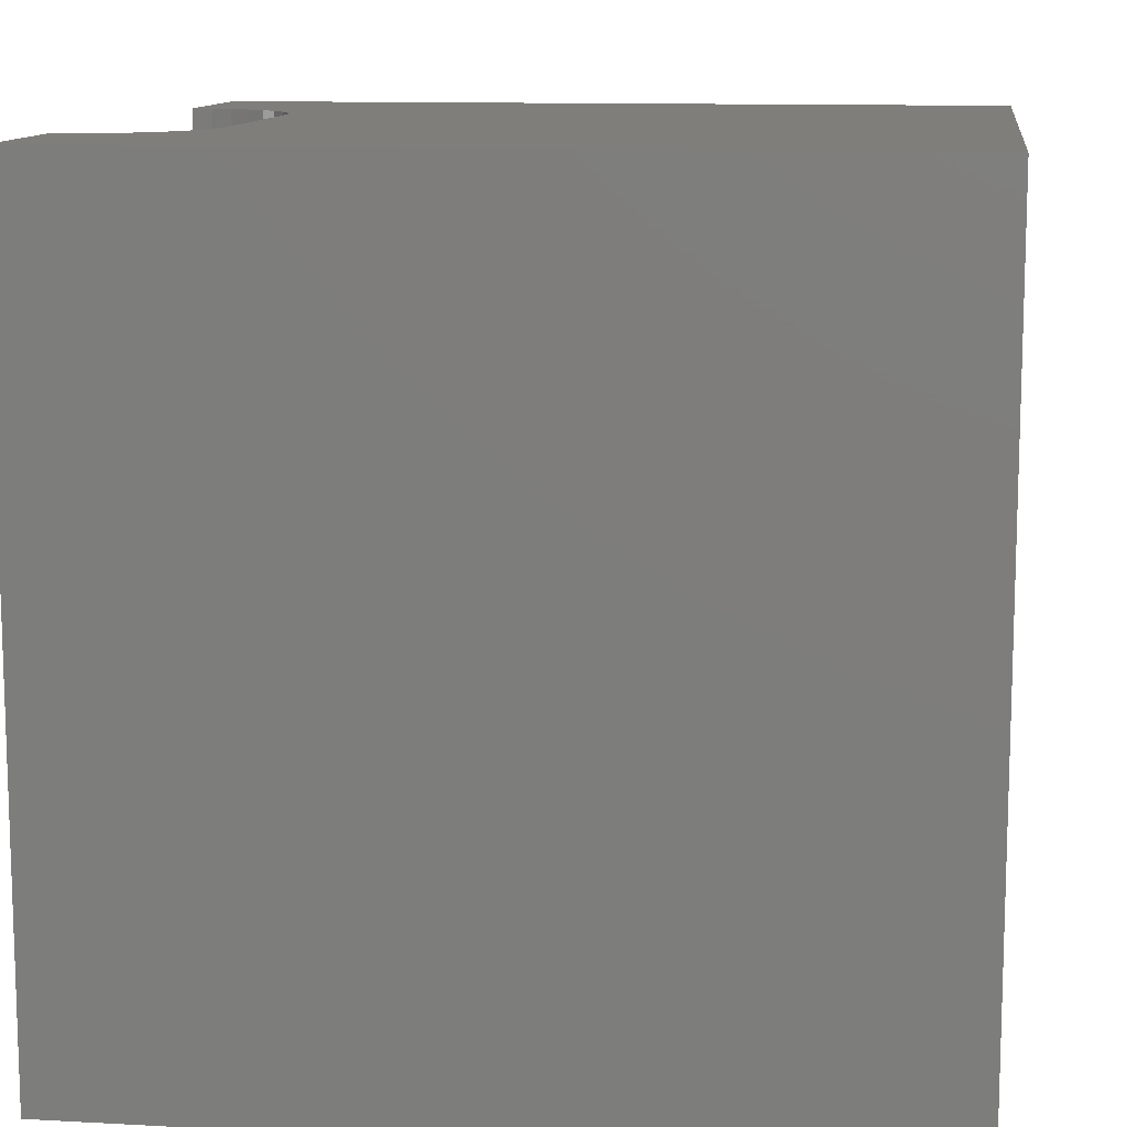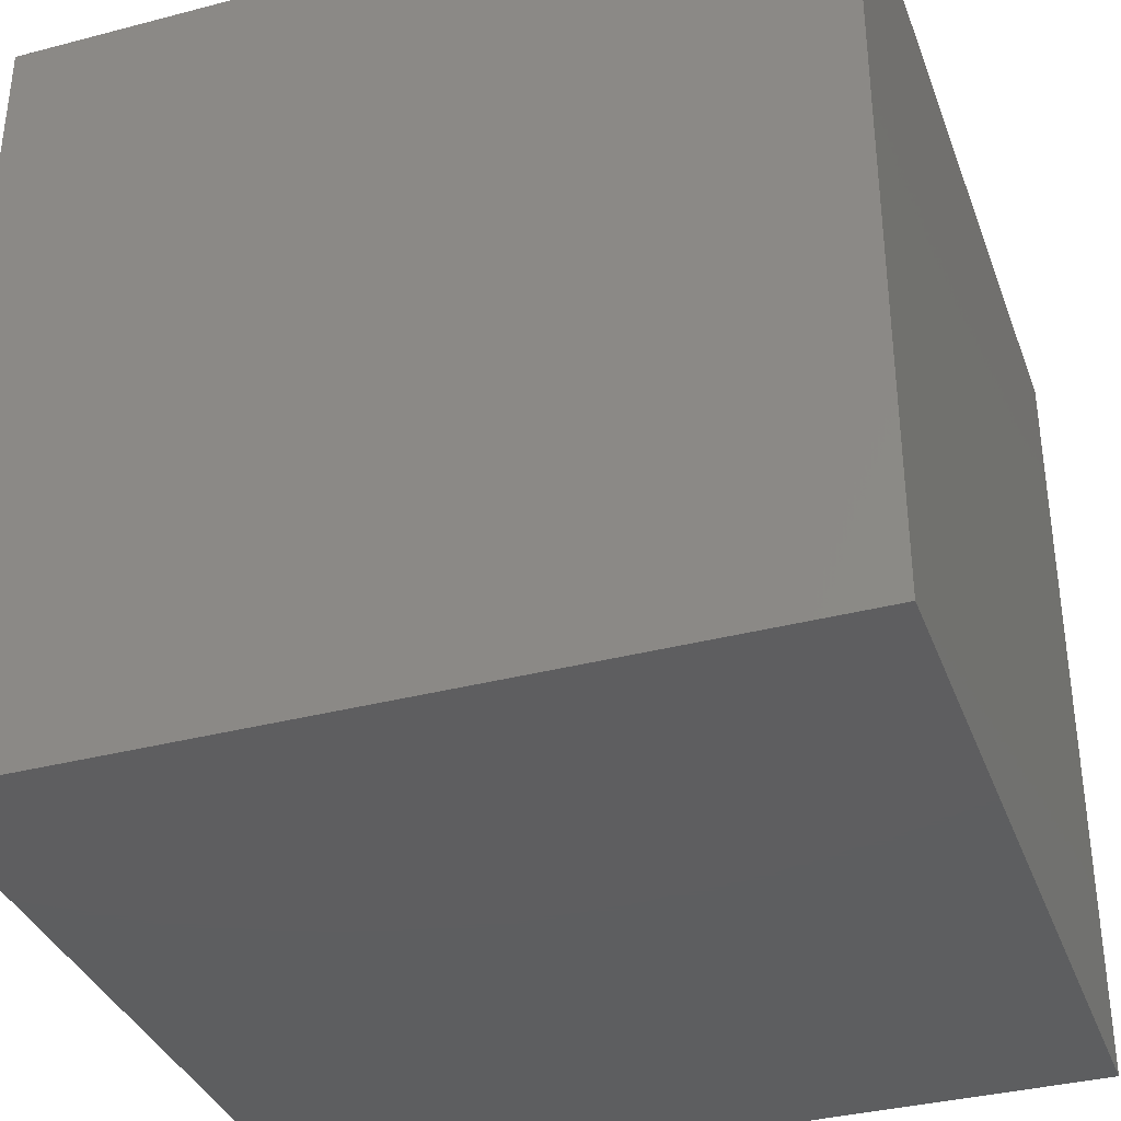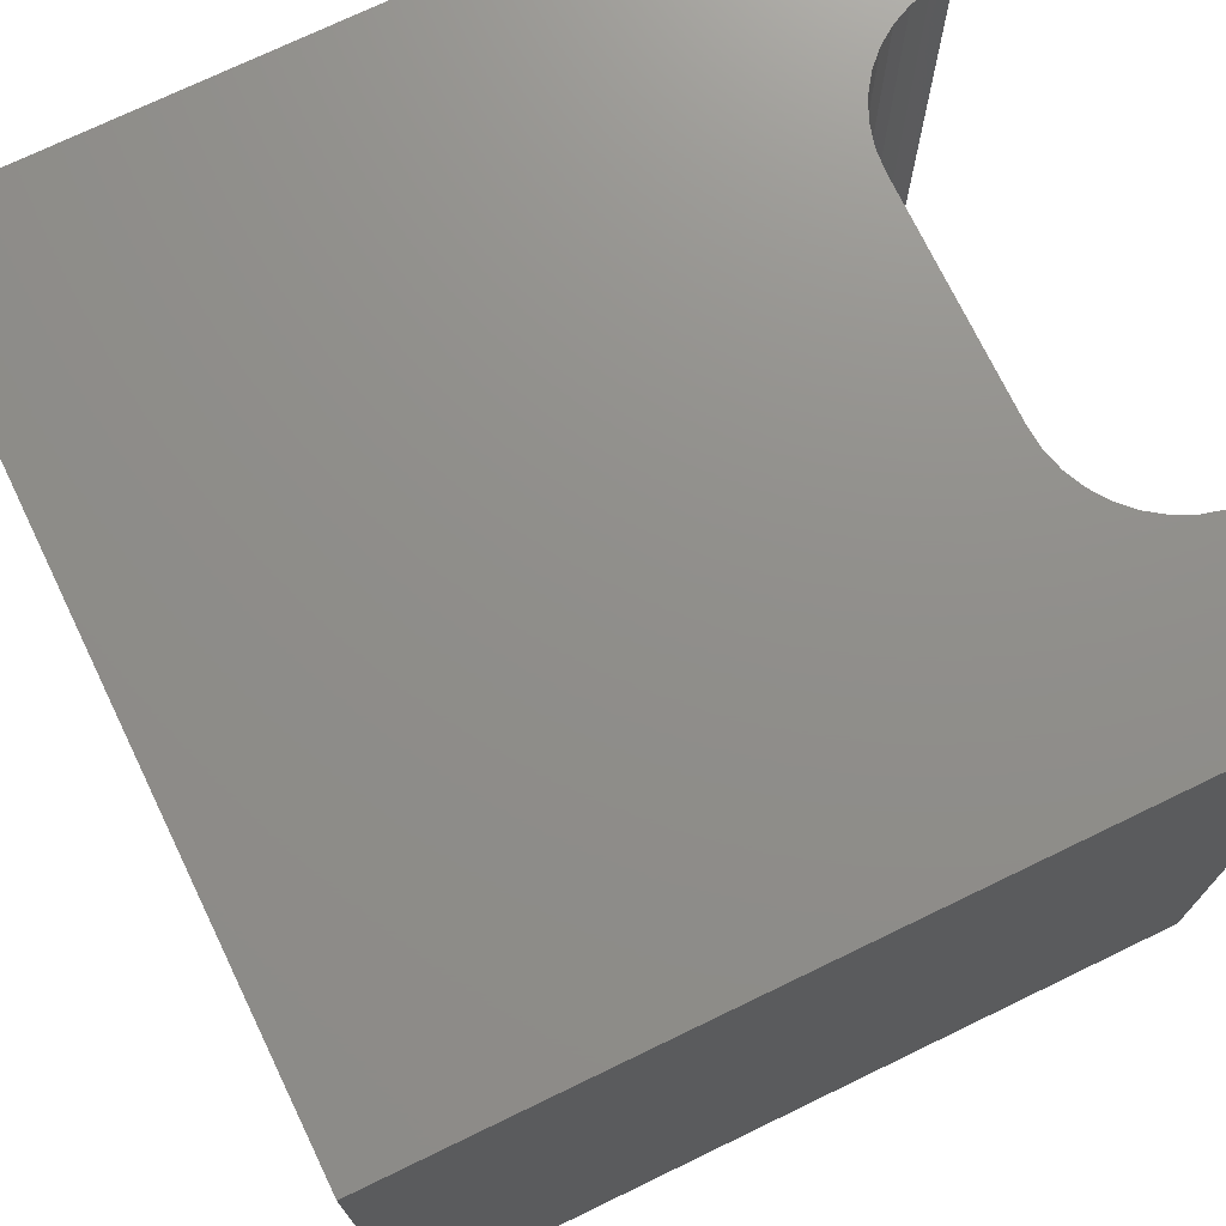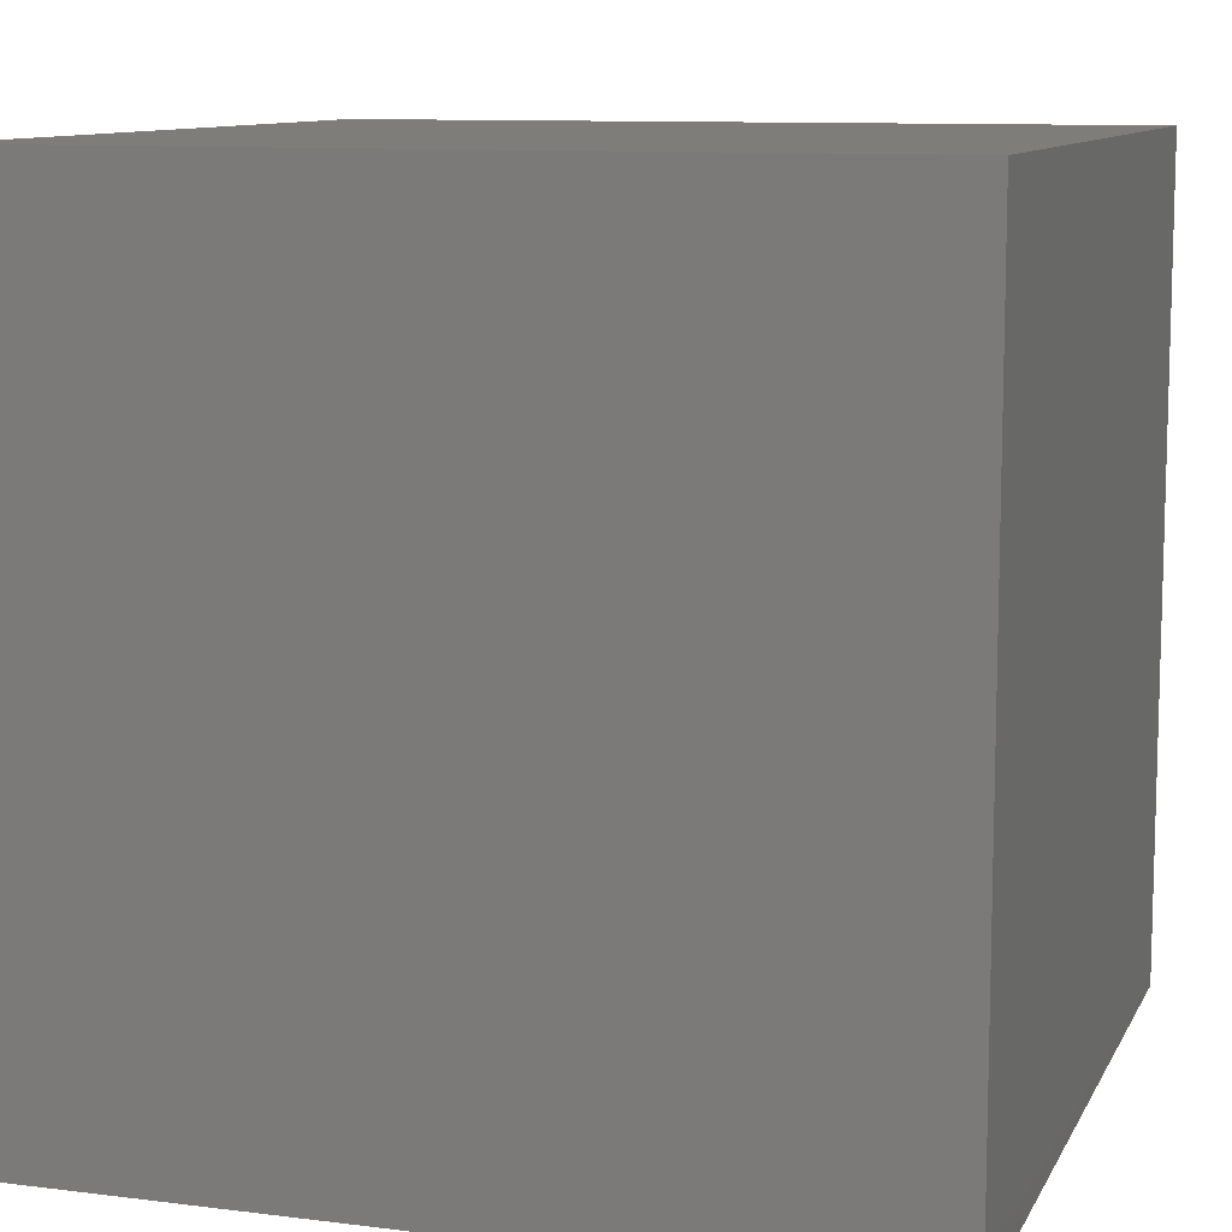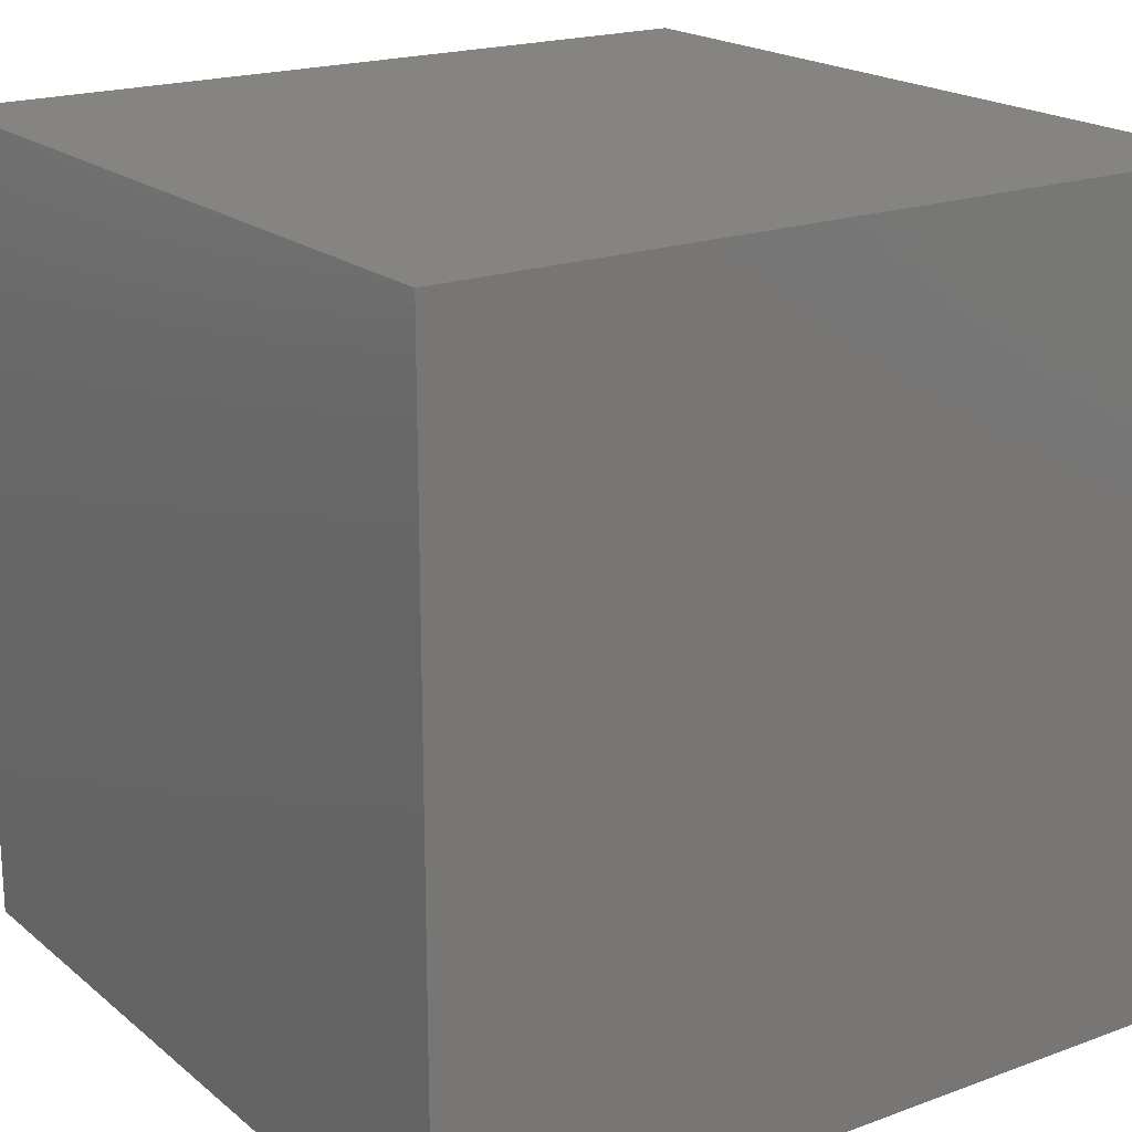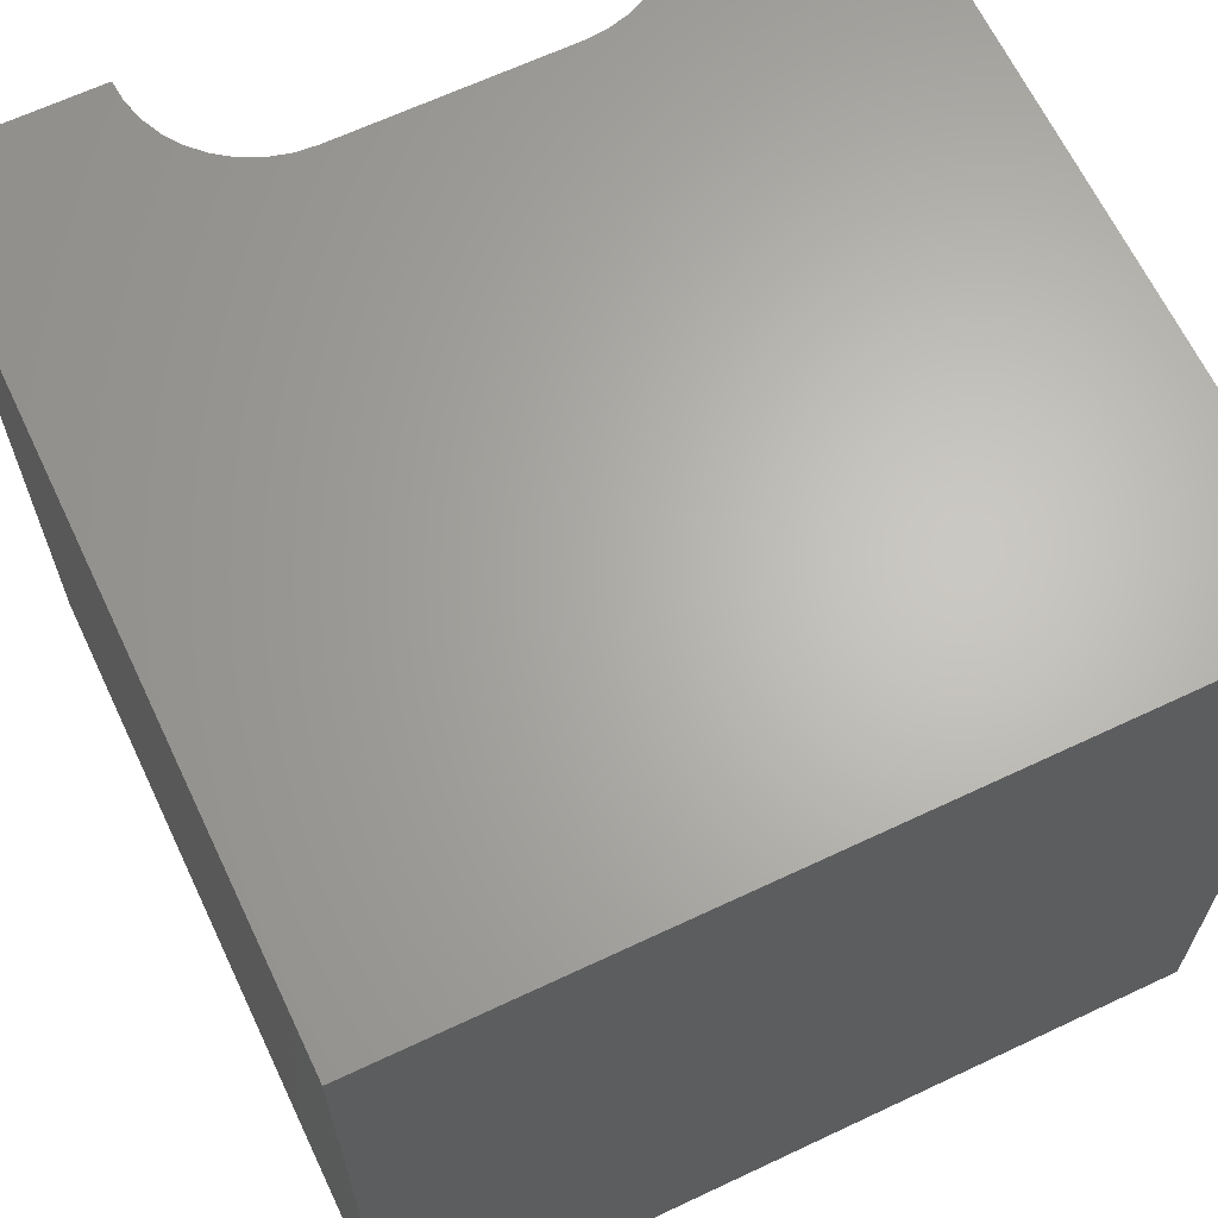
<metadata>
{"format":"stl","ext":"stl","renderer":"f3d","projection":"perspective","resolution":1024,"background":"white","views":[{"elev":11.4,"azim":7.6,"up":"+Z"},{"elev":-35.7,"azim":109.0,"up":"+Z"},{"elev":73.2,"azim":154.2,"up":"+Z"},{"elev":10.2,"azim":107.7,"up":"+Y"},{"elev":19.5,"azim":145.6,"up":"+Y"},{"elev":65.2,"azim":64.6,"up":"+Z"}]}
</metadata>
<code>
# stl→obj: 52 verts, 92 faces
v 0 7.908 10
v 0 10 10
v 0 7.908 1.952
v 0 10 0
v 0 2.092 1.952
v 0 0 0
v 0 2.092 10
v 0 0 10
v 0.2632 2.115 10
v 0.5184 2.183 10
v 10 0 10
v 1.493 3.344 10
v 1.424 3.089 10
v 0.7579 2.295 10
v 0.9744 2.446 10
v 0.9744 7.554 10
v 1.161 7.367 10
v 10 10 10
v 1.313 7.15 10
v 1.424 6.911 10
v 1.313 2.85 10
v 1.161 2.633 10
v 9.282e-17 7.908 10
v 0.2632 7.885 10
v 0.5184 7.817 10
v 0.7579 7.705 10
v 1.493 6.656 10
v 1.516 6.392 10
v 1.516 3.608 10
v 10 10 0
v 10 0 0
v 1.424 6.911 1.952
v 1.313 7.15 1.952
v 1.161 7.367 1.952
v 1.516 6.392 1.952
v 0.7579 7.705 1.952
v 0.5184 7.817 1.952
v 1.424 3.089 1.952
v -2.785e-16 2.092 1.952
v 1.313 2.85 1.952
v 0.2632 2.115 1.952
v 0.5184 2.183 1.952
v 0.2632 7.885 1.952
v 9.282e-17 7.908 1.952
v 1.516 3.608 1.952
v 1.493 3.344 1.952
v 1.493 6.656 1.952
v 0.9744 7.554 1.952
v 0.7579 2.295 1.952
v 0.9744 2.446 1.952
v 1.161 2.633 1.952
v -2.785e-16 2.092 10
f 1 2 3
f 3 2 4
f 3 4 5
f 5 4 6
f 5 6 7
f 7 6 8
f 7 8 9
f 9 8 10
f 11 12 13
f 10 8 14
f 14 8 11
f 14 11 15
f 16 17 18
f 18 17 19
f 18 19 20
f 13 21 11
f 11 21 22
f 11 22 15
f 23 24 2
f 2 24 25
f 2 25 18
f 18 25 26
f 18 26 16
f 20 27 18
f 18 27 28
f 18 28 11
f 11 28 29
f 11 29 12
f 30 18 31
f 31 18 11
f 4 30 6
f 6 30 31
f 18 30 2
f 2 30 4
f 31 11 6
f 6 11 8
f 32 33 34
f 35 36 37
f 38 39 40
f 40 39 41
f 40 41 42
f 37 43 35
f 35 43 44
f 35 44 45
f 45 44 39
f 45 39 46
f 46 39 38
f 35 47 36
f 36 47 32
f 36 32 48
f 48 32 34
f 42 49 40
f 40 49 50
f 40 50 51
f 39 52 9
f 39 9 41
f 41 9 10
f 41 10 42
f 42 10 14
f 42 14 49
f 49 14 15
f 49 15 50
f 50 15 22
f 50 22 51
f 51 22 21
f 51 21 40
f 40 21 13
f 40 13 38
f 38 13 12
f 38 12 46
f 46 12 29
f 46 29 45
f 35 28 27
f 35 27 47
f 47 27 20
f 47 20 32
f 32 20 19
f 32 19 33
f 33 19 17
f 33 17 34
f 34 17 16
f 34 16 48
f 48 16 26
f 48 26 36
f 36 26 25
f 36 25 37
f 37 25 24
f 37 24 43
f 43 24 23
f 43 23 44
f 35 45 28
f 28 45 29

</code>
